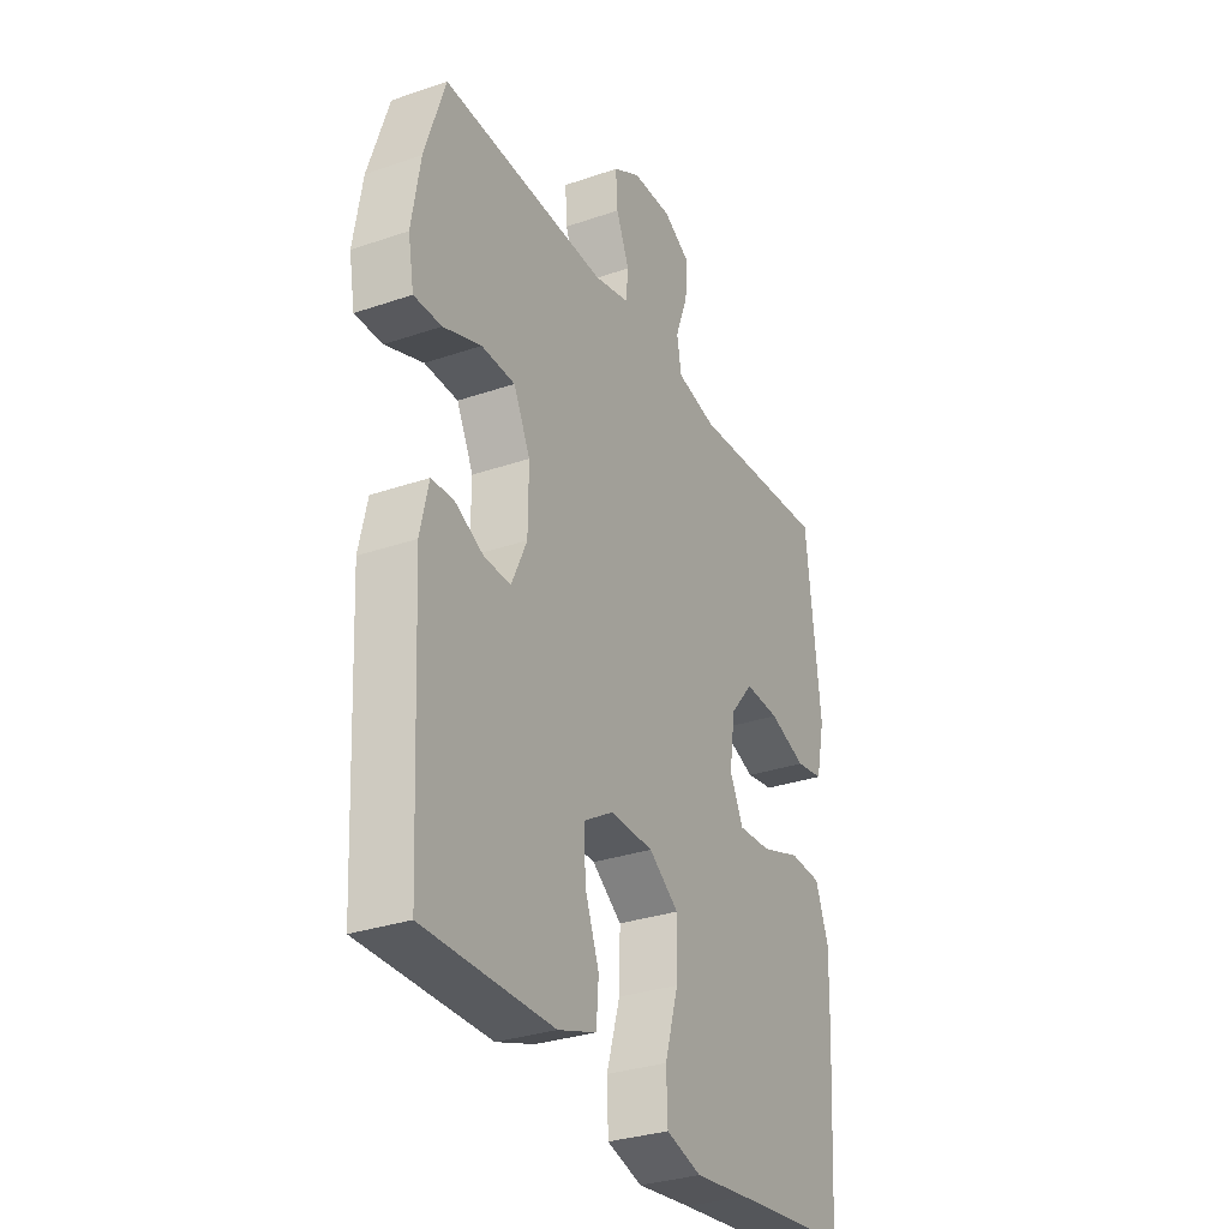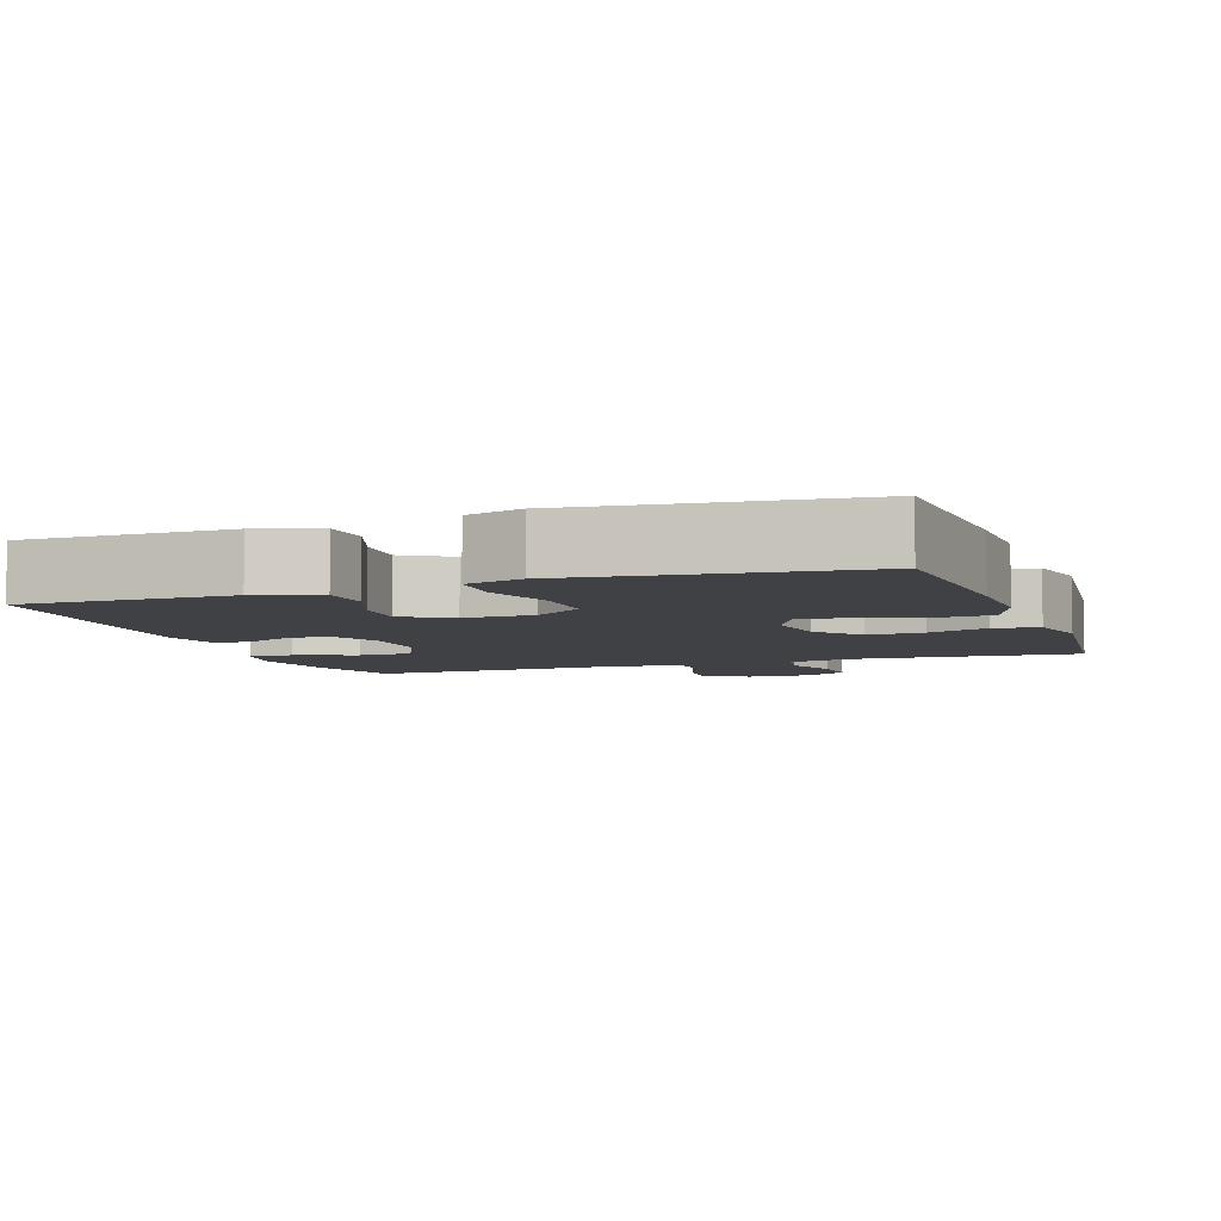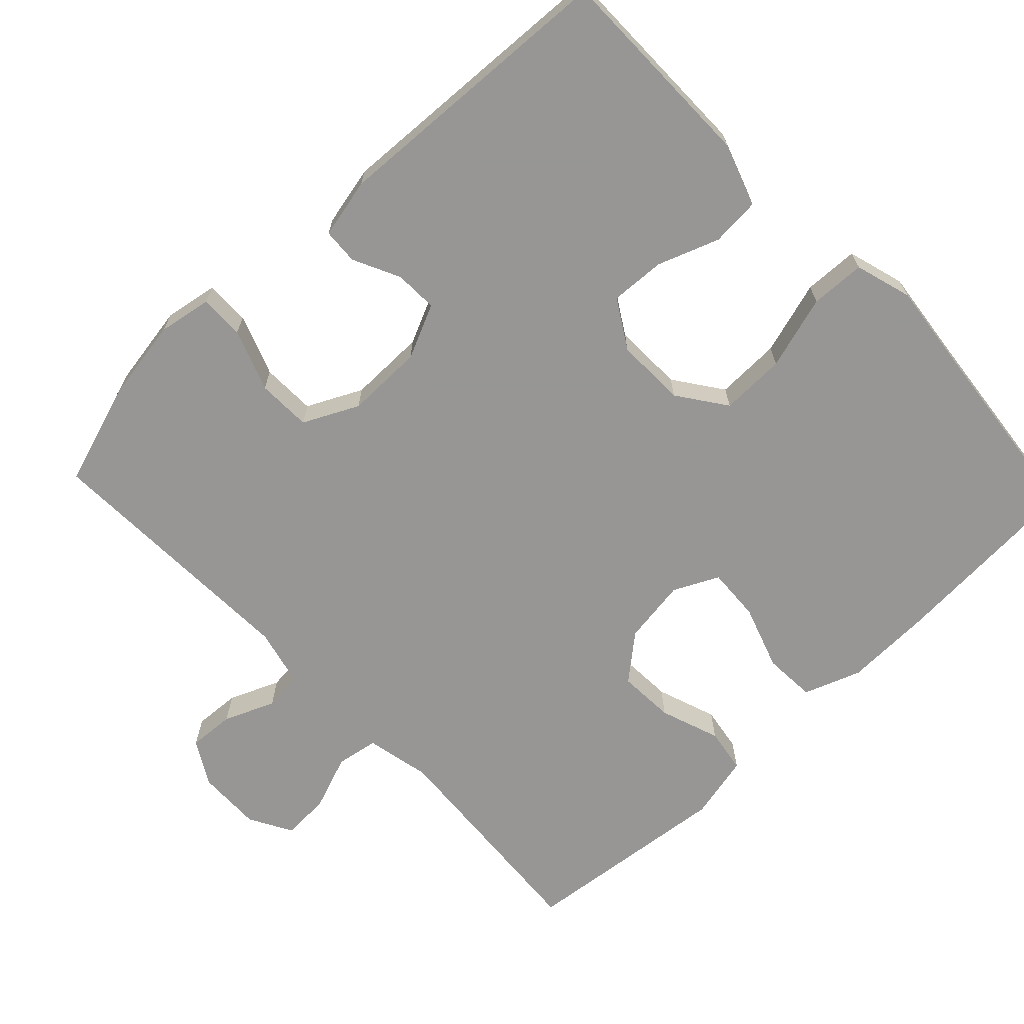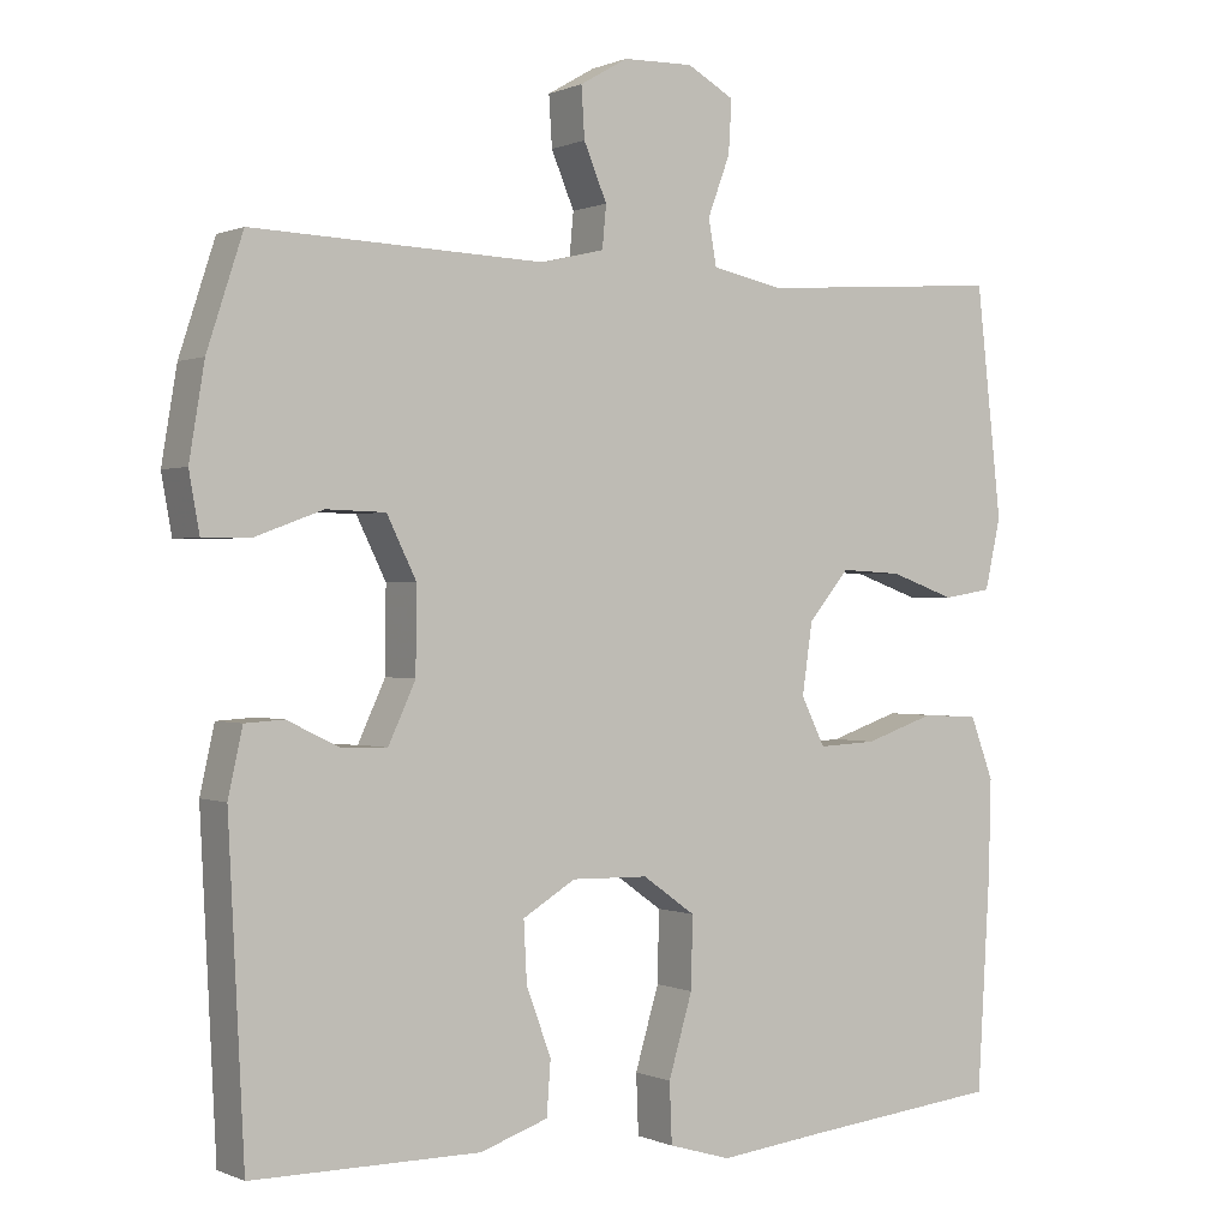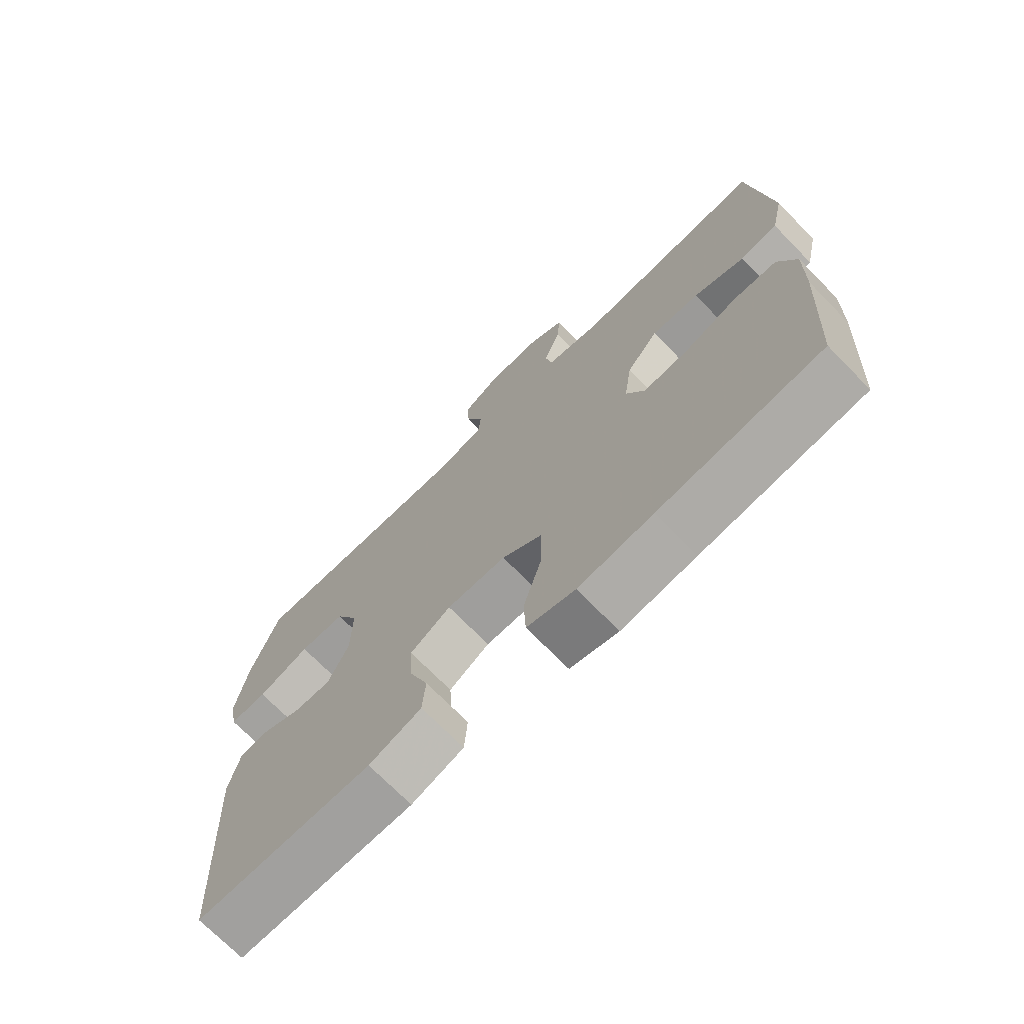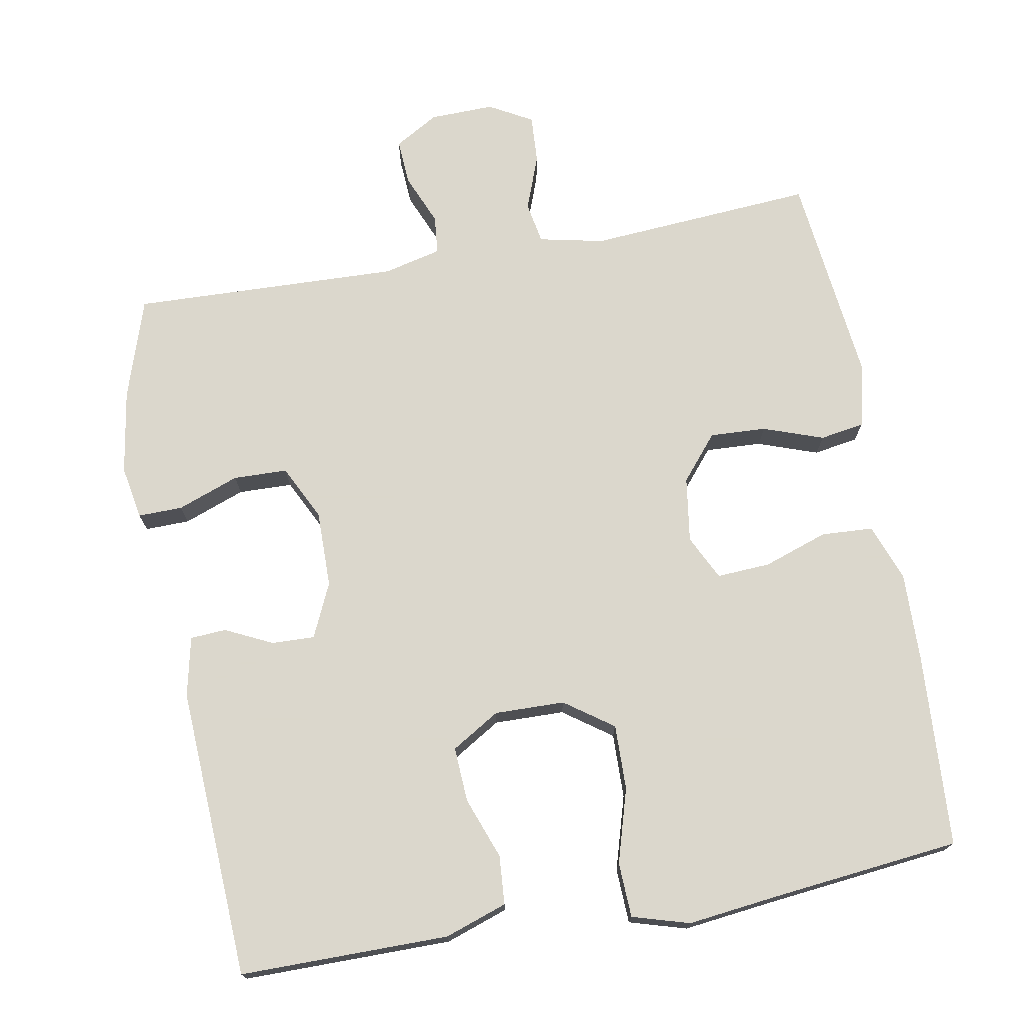
<metadata>
{"format":"obj","ext":"obj","renderer":"f3d","projection":"perspective","resolution":1024,"background":"white","views":[{"elev":-31.0,"azim":116.2,"up":"+Z"},{"elev":-5.9,"azim":-160.7,"up":"+Y"},{"elev":-67.8,"azim":133.6,"up":"+Y"},{"elev":0.2,"azim":147.1,"up":"+Z"},{"elev":-71.8,"azim":-135.6,"up":"+Z"},{"elev":73.4,"azim":169.7,"up":"+Y"}]}
</metadata>
<code>
v 0.5 0.07 0.5
v 0.545 0.07 0.362
v 0.564 0.07 0.247
v 0.551 0.07 0.174
v 0.49 0.07 0.175
v 0.406 0.07 0.206
v 0.332 0.07 0.204
v 0.295 0.07 0.129
v 0.296 0.07 0.024
v 0.33 0.07 -0.05
v 0.389 0.07 -0.048
v 0.453 0.07 -0.017
v 0.502 0.07 -0.02
v 0.52 0.07 -0.102
v 0.5 0.07 -0.5
v 0.344 0.07 -0.5
v 0.214 0.07 -0.5
v 0.129 0.07 -0.471
v 0.124 0.07 -0.404
v 0.155 0.07 -0.32
v 0.159 0.07 -0.245
v 0.093 0.07 -0.205
v -0.003 0.07 -0.207
v -0.069 0.07 -0.254
v -0.067 0.07 -0.343
v -0.037 0.07 -0.444
v -0.04 0.07 -0.519
v -0.118 0.07 -0.542
v -0.238 0.07 -0.528
v -0.5 0.07 -0.5
v -0.516 0.07 -0.233
v -0.519 0.07 -0.113
v -0.49 0.07 -0.035
v -0.419 0.07 -0.031
v -0.331 0.07 -0.061
v -0.258 0.07 -0.065
v -0.228 0.07 -0.004
v -0.241 0.07 0.085
v -0.292 0.07 0.146
v -0.369 0.07 0.142
v -0.451 0.07 0.113
v -0.512 0.07 0.123
v -0.532 0.07 0.212
v -0.5 0.07 0.5
v -0.191 0.07 0.478
v -0.102 0.07 0.497
v -0.092 0.07 0.554
v -0.12 0.07 0.629
v -0.124 0.07 0.695
v -0.065 0.07 0.728
v 0.023 0.07 0.726
v 0.083 0.07 0.691
v 0.079 0.07 0.628
v 0.05 0.07 0.559
v 0.055 0.07 0.506
v 0.134 0.07 0.487
v 0.5 0 0.5
v 0.545 0 0.362
v 0.564 0 0.247
v 0.551 0 0.174
v 0.49 0 0.175
v 0.406 0 0.206
v 0.332 0 0.204
v 0.295 0 0.129
v 0.296 0 0.024
v 0.33 0 -0.05
v 0.389 0 -0.048
v 0.453 0 -0.017
v 0.502 0 -0.02
v 0.52 0 -0.102
v 0.5 0 -0.5
v 0.344 0 -0.5
v 0.214 0 -0.5
v 0.129 0 -0.471
v 0.124 0 -0.404
v 0.155 0 -0.32
v 0.159 0 -0.245
v 0.093 0 -0.205
v -0.003 0 -0.207
v -0.069 0 -0.254
v -0.067 0 -0.343
v -0.037 0 -0.444
v -0.04 0 -0.519
v -0.118 0 -0.542
v -0.238 0 -0.528
v -0.5 0 -0.5
v -0.516 0 -0.233
v -0.519 0 -0.113
v -0.49 0 -0.035
v -0.419 0 -0.031
v -0.331 0 -0.061
v -0.258 0 -0.065
v -0.228 0 -0.004
v -0.241 0 0.085
v -0.292 0 0.146
v -0.369 0 0.142
v -0.451 0 0.113
v -0.512 0 0.123
v -0.532 0 0.212
v -0.5 0 0.5
v -0.191 0 0.478
v -0.102 0 0.497
v -0.092 0 0.554
v -0.12 0 0.629
v -0.124 0 0.695
v -0.065 0 0.728
v 0.023 0 0.726
v 0.083 0 0.691
v 0.079 0 0.628
v 0.05 0 0.559
v 0.055 0 0.506
v 0.134 0 0.487
f 51 52 53 54
f 51 54 55
f 50 51 55
f 47 48 49 50
f 47 50 55
f 46 47 55
f 45 46 55 56
f 43 44 45
f 40 41 42 43
f 39 40 43 45
f 38 39 45 56
f 32 33 34 35
f 32 35 36
f 29 30 31 32
f 29 32 36
f 28 29 36 37
f 25 26 27 28
f 24 25 28 37
f 17 18 19 20
f 16 17 20 21
f 15 16 21
f 14 15 21
f 11 12 13 14
f 10 11 14 21
f 9 10 21 22
f 3 4 5 6
f 3 6 7
f 2 3 7
f 1 2 7
f 56 1 7
f 38 56 7 8
f 23 24 37 38
f 22 23 38
f 8 9 22 38
f 110 109 108 107
f 111 110 107
f 111 107 106
f 106 105 104 103
f 111 106 103
f 111 103 102
f 112 111 102 101
f 101 100 99
f 99 98 97 96
f 101 99 96 95
f 112 101 95 94
f 91 90 89 88
f 92 91 88
f 88 87 86 85
f 92 88 85
f 93 92 85 84
f 84 83 82 81
f 93 84 81 80
f 76 75 74 73
f 77 76 73 72
f 77 72 71
f 77 71 70
f 70 69 68 67
f 77 70 67 66
f 78 77 66 65
f 62 61 60 59
f 63 62 59
f 63 59 58
f 63 58 57
f 63 57 112
f 64 63 112 94
f 94 93 80 79
f 94 79 78
f 94 78 65 64
f 1 57 58 2
f 2 58 59 3
f 3 59 60 4
f 4 60 61 5
f 5 61 62 6
f 6 62 63 7
f 7 63 64 8
f 8 64 65 9
f 9 65 66 10
f 10 66 67 11
f 11 67 68 12
f 12 68 69 13
f 13 69 70 14
f 14 70 71 15
f 15 71 72 16
f 16 72 73 17
f 17 73 74 18
f 18 74 75 19
f 19 75 76 20
f 20 76 77 21
f 21 77 78 22
f 22 78 79 23
f 23 79 80 24
f 24 80 81 25
f 25 81 82 26
f 26 82 83 27
f 27 83 84 28
f 28 84 85 29
f 29 85 86 30
f 30 86 87 31
f 31 87 88 32
f 32 88 89 33
f 33 89 90 34
f 34 90 91 35
f 35 91 92 36
f 36 92 93 37
f 37 93 94 38
f 38 94 95 39
f 39 95 96 40
f 40 96 97 41
f 41 97 98 42
f 42 98 99 43
f 43 99 100 44
f 44 100 101 45
f 45 101 102 46
f 46 102 103 47
f 47 103 104 48
f 48 104 105 49
f 49 105 106 50
f 50 106 107 51
f 51 107 108 52
f 52 108 109 53
f 53 109 110 54
f 54 110 111 55
f 55 111 112 56
f 56 112 57 1

</code>
